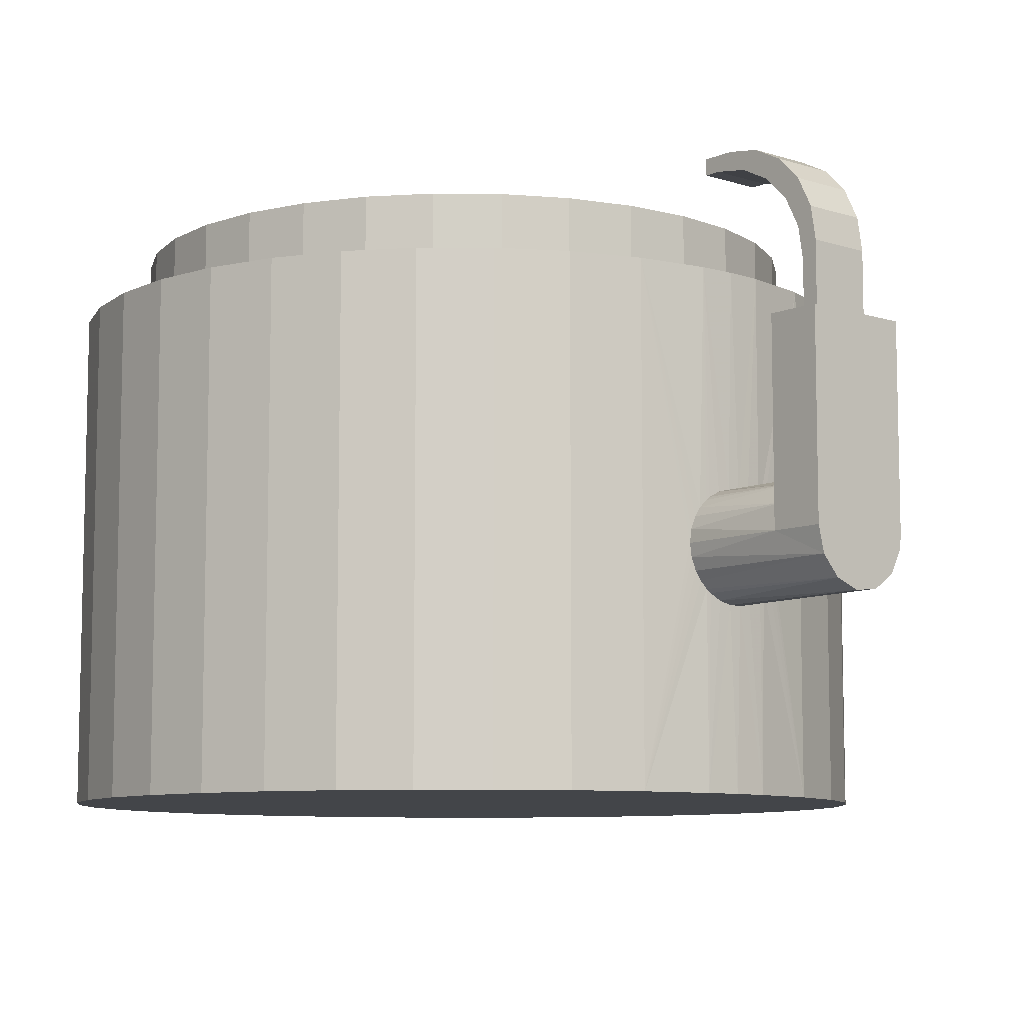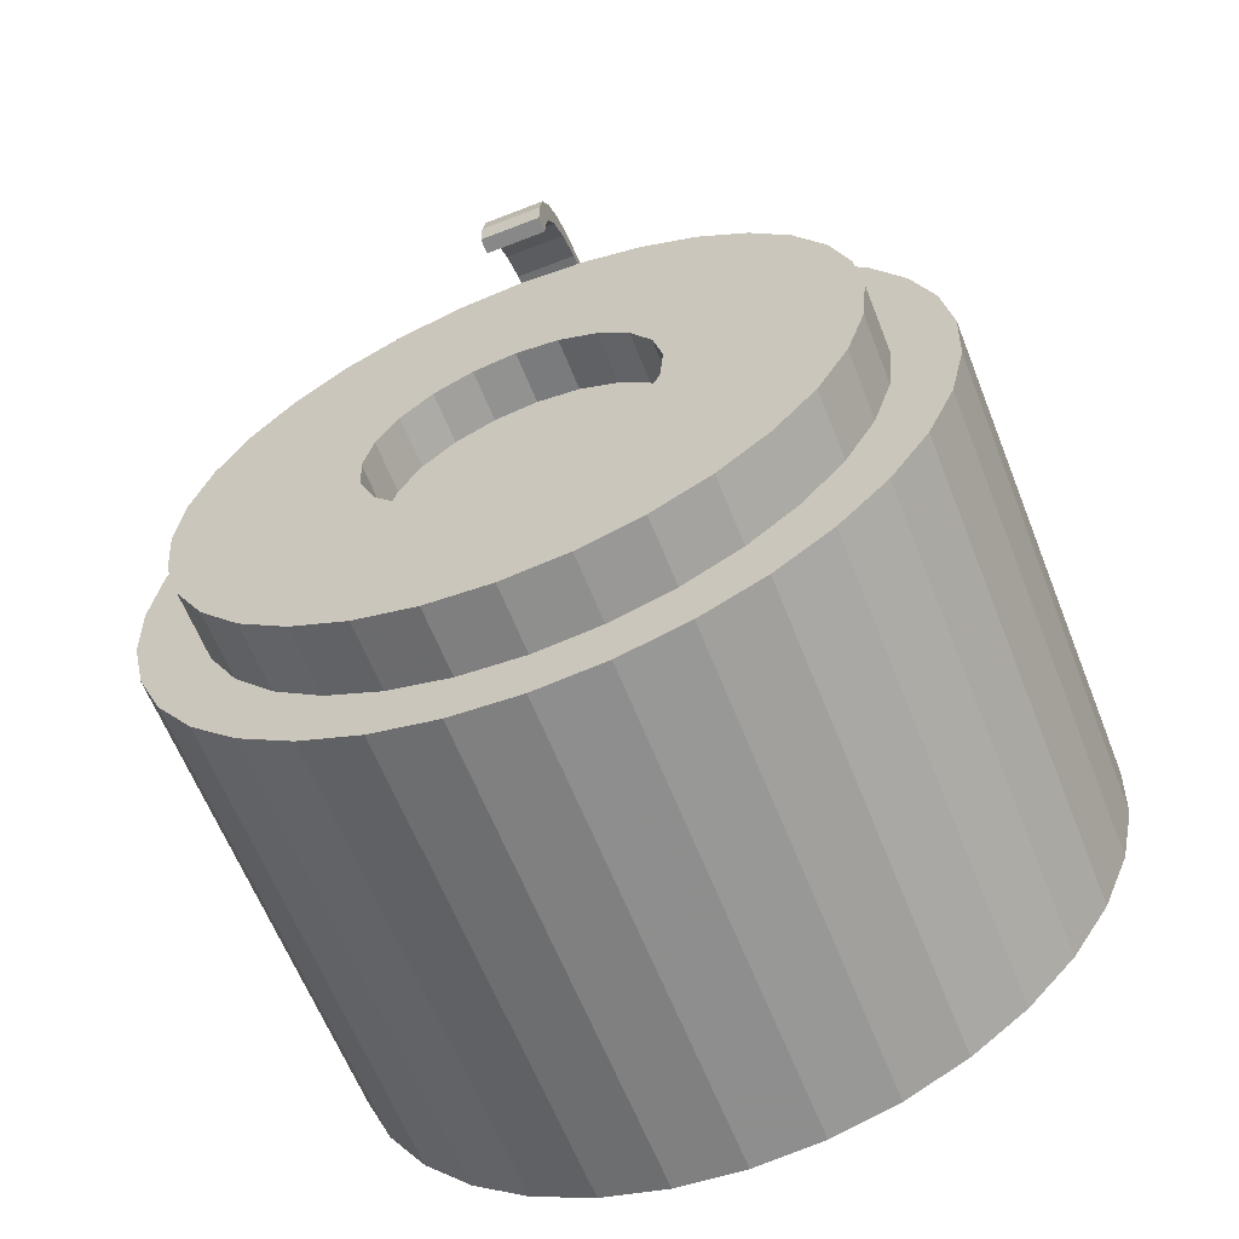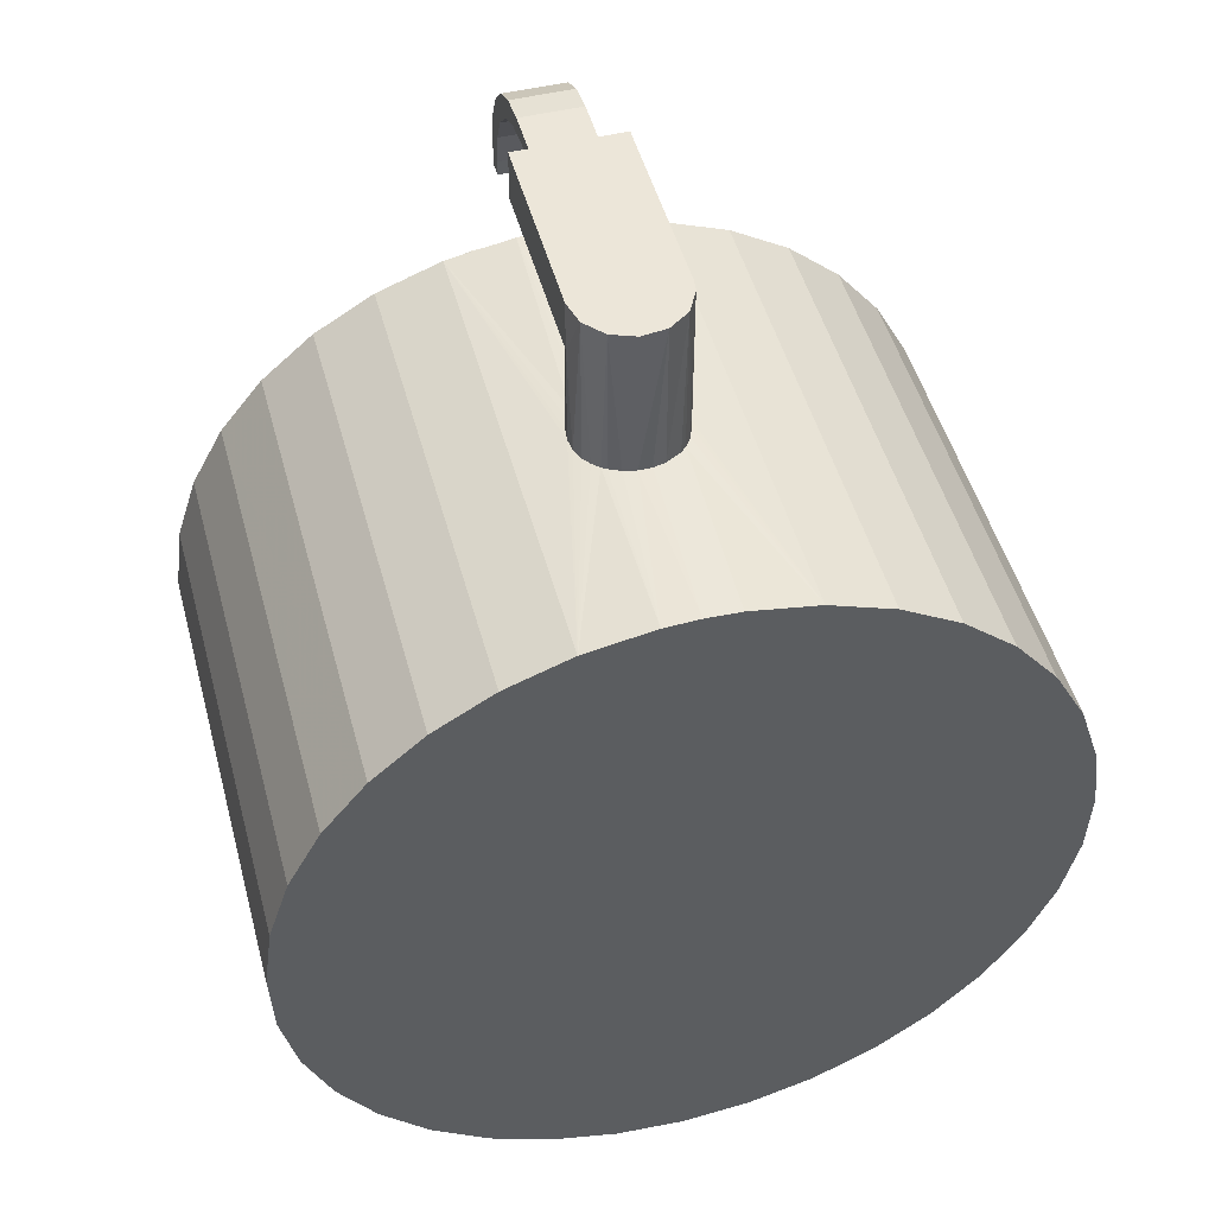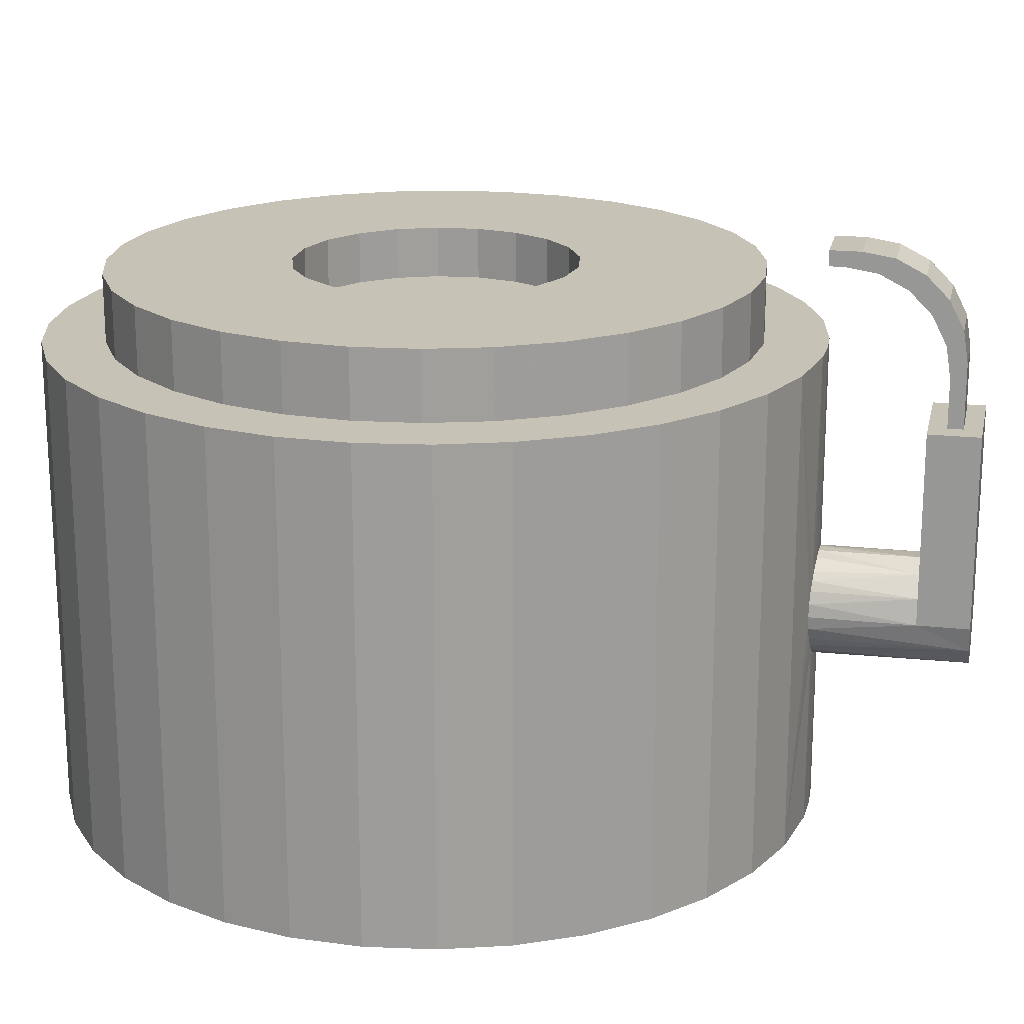
<metadata>
{"format":"obj","ext":"obj","renderer":"f3d","projection":"perspective","resolution":1024,"background":"white","views":[{"elev":-8.6,"azim":139.0,"up":"+Z"},{"elev":-62.7,"azim":21.6,"up":"+Y"},{"elev":48.9,"azim":165.0,"up":"+Y"},{"elev":19.2,"azim":101.9,"up":"+Z"}]}
</metadata>
<code>
o obj1
v -0.003 0.04901 0.0453
v -0.003 0.04901 0.04055
v 0.003 0.04901 0.0453
v 0.003 0.04901 0.04055
v 0.002954 0.03738 0.01747
v 0.003396 0.03735 0.01781
v 0.003361 0.03735 -2.22e-16
v 0.005049 0.03716 0.02051
v 0.0052 0.03714 0.02175
v 0.009976 0.03615 -2.22e-16
v 0.004604 0.03722 0.01933
v 0.004057 0.03728 0.0185
v 0.005048 0.03716 0.023
v 0.009976 0.03615 0.0468
v -0.003361 0.03735 -2.22e-16
v -0.001844 0.03745 0.01689
v -0.0006275 0.03749 0.01659
v 2.22e-16 0.0375 0
v 0.0006268 0.03749 0.01659
v 0.001845 0.03745 0.01689
v -0.003361 0.03735 0.0468
v -0.003361 0.03735 0.02572
v -0.009976 0.03615 0.0468
v -0.003892 0.0373 0.0252
v -0.004605 0.03722 0.02417
v -0.005049 0.03716 0.02299
v -0.0052 0.03714 0.02175
v -0.005049 0.03716 0.02051
v -0.004603 0.03722 0.01933
v -0.009976 0.03615 0
v -0.003892 0.0373 0.0183
v -0.003361 0.03735 0.01778
v 0.004604 0.03722 0.02417
v 0.004056 0.03728 0.025
v 0.003361 0.03735 0.0468
v 0.003361 0.03735 0.02572
v 0.002954 0.03738 0.02603
v 0.001846 0.03745 0.02661
v 0.0006268 0.03749 0.02691
v 0 0.0375 0.0468
v -0.0006284 0.03749 0.02691
v -0.001844 0.03745 0.02661
v 0.01627 0.03379 0.0468
v 0.01627 0.03379 0
v 0.02204 0.03034 0.0468
v 0.02204 0.03034 -2.22e-16
v 0.0271 0.02591 0.0468
v 0.0271 0.02591 -4.441e-16
v 0.0313 0.02066 0.0468
v 0.0313 0.02066 -2.22e-16
v 0.03448 0.01474 0.0468
v 0.03448 0.01474 0
v 0.03656 0.008345 0.0468
v 0.03656 0.008345 0
v 0.03746 0.001682 0.0468
v 0.03746 0.001682 0
v 0.03716 -0.005034 0.0468
v 0.03716 -0.005034 0
v 0.03566 -0.01159 0.0468
v 0.03566 -0.01159 0
v 0.03302 -0.01777 0.0468
v 0.03302 -0.01777 0
v 0.02932 -0.02338 0.0468
v 0.02932 -0.02338 0
v 0.02467 -0.02824 0.0468
v 0.02467 -0.02824 0
v 0.01923 -0.03219 0.0468
v 0.01923 -0.03219 0
v 0.01318 -0.03511 0.0468
v 0.01318 -0.03511 0
v 0.006696 -0.0369 0.0468
v 0.006696 -0.0369 0
v 0 -0.0375 0.0468
v 0 -0.0375 -2.22e-16
v -0.006696 -0.0369 0.0468
v -0.006696 -0.0369 -2.22e-16
v -0.01318 -0.03511 0.0468
v -0.01318 -0.03511 -2.22e-16
v -0.01923 -0.03219 0.0468
v -0.01923 -0.03219 0
v -0.02467 -0.02824 0.0468
v -0.02467 -0.02824 0
v -0.02932 -0.02338 0.0468
v -0.02932 -0.02338 -4.441e-16
v -0.03302 -0.01777 0.0468
v -0.03302 -0.01777 -2.22e-16
v -0.03566 -0.01159 0.0468
v -0.03566 -0.01159 0
v -0.03716 -0.005034 0.0468
v -0.03716 -0.005034 0
v -0.03746 0.001682 0.0468
v -0.03746 0.001682 0
v -0.03656 0.008345 0.0468
v -0.03656 0.008345 -2.22e-16
v -0.03448 0.01474 0.0468
v -0.03448 0.01474 -2.22e-16
v -0.0313 0.02066 0.0468
v -0.0313 0.02066 -2.22e-16
v -0.0271 0.02591 0.0468
v -0.0271 0.02591 -2.22e-16
v -0.02204 0.03034 0.0468
v -0.02204 0.03034 -2.22e-16
v -0.01627 0.03379 0.0468
v -0.01627 0.03379 -2.22e-16
v 0 0.0315 0.0468
v 0.006145 0.03089 0.0468
v 0.01205 0.0291 0.0468
v 0.0175 0.02619 0.0468
v 0.02227 0.02227 0.0468
v 0.02619 0.0175 0.0468
v 0.0291 0.01205 0.0468
v 0.03089 0.006145 0.0468
v 0.0315 3.331e-16 0.0468
v 0.03089 -0.006145 0.0468
v 0.0291 -0.01205 0.0468
v 0.02619 -0.0175 0.0468
v -0.02619 -0.0175 0.0468
v -0.02227 -0.02227 0.0468
v -0.0175 -0.02619 0.0468
v -0.01205 -0.0291 0.0468
v -0.006145 -0.03089 0.0468
v 0 -0.0315 0.0468
v 0.006145 -0.03089 0.0468
v 0.01205 -0.0291 0.0468
v 0.0175 -0.02619 0.0468
v 0.02227 -0.02227 0.0468
v -0.006145 0.03089 0.0468
v -0.01205 0.0291 0.0468
v -0.0175 0.02619 0.0468
v -0.02227 0.02227 0.0468
v -0.02619 0.0175 0.0468
v -0.0291 0.01205 0.0468
v -0.03089 0.006145 0.0468
v -0.0315 3.331e-16 0.0468
v -0.03089 -0.006145 0.0468
v -0.0291 -0.01205 0.0468
v 0 4.441e-16 0
v -0.006145 -0.03089 0.0533
v -0.01205 -0.0291 0.0533
v -0.0175 -0.02619 0.0533
v -0.02227 -0.02227 0.0533
v -0.02619 -0.0175 0.0533
v -0.0291 -0.01205 0.0533
v -0.03089 -0.006145 0.0533
v -0.0315 3.331e-16 0.0533
v -0.03089 0.006145 0.0533
v -0.0291 0.01205 0.0533
v -0.02619 0.0175 0.0533
v -0.02227 0.02227 0.0533
v -0.0175 0.02619 0.0533
v -0.01205 0.0291 0.0533
v -0.006145 0.03089 0.0533
v 0 0.0315 0.0533
v 0.006145 0.03089 0.0533
v 0.01205 0.0291 0.0533
v 0.0175 0.02619 0.0533
v 0.02227 0.02227 0.0533
v 0.02619 0.0175 0.0533
v 0.0291 0.01205 0.0533
v 0.03089 0.006145 0.0533
v 0.0315 3.331e-16 0.0533
v 0.03089 -0.006145 0.0533
v 0.0291 -0.01205 0.0533
v 0.02619 -0.0175 0.0533
v 0.02227 -0.02227 0.0533
v 0.0175 -0.02619 0.0533
v 0.01205 -0.0291 0.0533
v 0.006145 -0.03089 0.0533
v 0 -0.0315 0.0533
v 0 0.0138 0.0533
v 0.004067 0.01319 0.0533
v -0.004067 0.01319 0.0533
v -0.007773 0.0114 0.0533
v 0.01079 0.008604 0.0533
v 0.007773 0.0114 0.0533
v 0.01376 0.001031 0.0533
v 0.01285 0.005041 0.0533
v 0.005987 -0.01243 0.0533
v 0.009386 -0.01012 0.0533
v 0.01195 -0.0069 0.0533
v -0.01285 0.005041 0.0533
v -0.01376 0.001031 0.0533
v -0.01345 -0.003071 0.0533
v 0.01345 -0.003071 0.0533
v -0.002057 -0.01365 0.0533
v 0.002057 -0.01365 0.0533
v -0.01079 0.008604 0.0533
v -0.009386 -0.01012 0.0533
v -0.005987 -0.01243 0.0533
v -0.01195 -0.0069 0.0533
v 0 0.0138 0.0483
v -0.004067 0.01319 0.0483
v -0.007773 0.0114 0.0483
v -0.01079 0.008604 0.0483
v -0.01285 0.005041 0.0483
v -0.01376 0.001031 0.0483
v -0.01345 -0.003071 0.0483
v -0.01195 -0.0069 0.0483
v -0.009386 -0.01012 0.0483
v -0.005987 -0.01243 0.0483
v -0.002057 -0.01365 0.0483
v 0.002057 -0.01365 0.0483
v 0.005987 -0.01243 0.0483
v 0.009386 -0.01012 0.0483
v 0.01195 -0.0069 0.0483
v 0.01345 -0.003071 0.0483
v 0.01376 0.001031 0.0483
v 0.01285 0.005041 0.0483
v 0.01079 0.008604 0.0483
v 0.007773 0.0114 0.0483
v 0.004067 0.01319 0.0483
v 0 5.551e-16 0.0483
v -0.001844 0.05226 0.01689
v -0.0052 0.04726 0.02175
v -0.0052 0.05226 0.02175
v -0.005049 0.05226 0.02051
v 0.002954 0.04726 0.02603
v 0.0052 0.04726 0.02175
v 0.004604 0.04726 0.02417
v 0.0006268 0.04726 0.02691
v -0.001844 0.04726 0.02661
v -0.003892 0.04726 0.0252
v -0.005049 0.04726 0.02299
v -0.003892 0.05226 0.0183
v 0.0006268 0.05226 0.01659
v 0.002954 0.05226 0.01747
v 0.004604 0.05226 0.01933
v 0.0052 0.05226 0.02175
v -0.0052 0.05226 0.04055
v 0.0052 0.05226 0.04055
v 0.0052 0.04726 0.04055
v -0.0052 0.04726 0.04055
v 0.003 0.05051 0.04055
v -0.003 0.05051 0.04055
v 0.003 0.05051 0.0468
v 0.003 0.04852 0.04839
v 0.003 0.05002 0.04989
v 0.003 0.0471 0.05118
v 0.003 0.0486 0.05268
v 0.003 0.04489 0.05339
v 0.003 0.04639 0.05489
v 0.003 0.0421 0.05481
v 0.003 0.0436 0.05631
v 0.003 0.03901 0.0553
v 0.003 0.04051 0.0568
v 0.003 0.0375 0.0553
v 0.003 0.0375 0.0568
v -0.003 0.05051 0.0468
v -0.003 0.0375 0.0553
v -0.003 0.0375 0.0568
v -0.003 0.03901 0.0553
v -0.003 0.04051 0.0568
v -0.003 0.0421 0.05481
v -0.003 0.0436 0.05631
v -0.003 0.04489 0.05339
v -0.003 0.04639 0.05489
v -0.003 0.0471 0.05118
v -0.003 0.0486 0.05268
v -0.003 0.04852 0.04839
v -0.003 0.05002 0.04989
f 1 2 3
f 3 2 4
f 5 6 7
f 8 9 10
f 8 10 11
f 7 6 10
f 10 6 12
f 10 12 11
f 9 13 14
f 15 16 17
f 15 17 18
f 18 17 19
f 18 19 7
f 7 19 20
f 7 20 5
f 21 22 23
f 23 22 24
f 24 25 23
f 23 25 26
f 23 26 27
f 28 29 30
f 30 29 31
f 30 31 15
f 15 31 32
f 15 32 16
f 13 33 14
f 14 33 34
f 14 34 35
f 35 34 36
f 35 36 37
f 37 38 35
f 35 38 39
f 35 39 40
f 40 39 41
f 40 41 21
f 21 41 42
f 21 42 22
f 9 14 10
f 10 14 43
f 10 43 44
f 44 43 45
f 44 45 46
f 46 45 47
f 46 47 48
f 48 47 49
f 48 49 50
f 50 49 51
f 50 51 52
f 52 51 53
f 52 53 54
f 54 53 55
f 54 55 56
f 56 55 57
f 56 57 58
f 58 57 59
f 58 59 60
f 60 59 61
f 60 61 62
f 62 61 63
f 62 63 64
f 64 63 65
f 64 65 66
f 66 65 67
f 66 67 68
f 68 67 69
f 68 69 70
f 70 69 71
f 70 71 72
f 72 71 73
f 72 73 74
f 74 73 75
f 74 75 76
f 76 75 77
f 76 77 78
f 78 77 79
f 78 79 80
f 80 79 81
f 80 81 82
f 82 81 83
f 82 83 84
f 84 83 85
f 84 85 86
f 86 85 87
f 86 87 88
f 88 87 89
f 88 89 90
f 90 89 91
f 90 91 92
f 92 91 93
f 92 93 94
f 94 93 95
f 94 95 96
f 96 95 97
f 96 97 98
f 98 97 99
f 98 99 100
f 100 99 101
f 100 101 102
f 102 101 103
f 102 103 104
f 104 103 23
f 104 23 30
f 30 23 27
f 30 27 28
f 35 105 14
f 14 105 106
f 14 106 43
f 43 106 107
f 43 107 45
f 45 107 108
f 45 108 47
f 47 108 109
f 47 109 49
f 49 109 110
f 49 110 51
f 51 110 111
f 51 111 53
f 53 111 112
f 53 112 55
f 55 112 113
f 55 113 57
f 57 113 114
f 57 114 59
f 59 114 115
f 59 115 61
f 61 115 116
f 117 83 118
f 118 83 81
f 118 81 119
f 119 81 79
f 119 79 120
f 120 79 77
f 120 77 121
f 121 77 75
f 121 75 122
f 122 75 73
f 122 73 123
f 123 73 71
f 123 71 124
f 124 71 69
f 124 69 125
f 125 69 67
f 125 67 126
f 126 67 65
f 126 65 116
f 116 65 63
f 116 63 61
f 35 40 105
f 105 40 21
f 105 21 127
f 127 21 23
f 127 23 128
f 128 23 103
f 128 103 129
f 129 103 101
f 129 101 130
f 130 101 99
f 130 99 131
f 131 99 97
f 131 97 132
f 132 97 95
f 132 95 133
f 133 95 93
f 133 93 134
f 134 93 91
f 134 91 135
f 135 91 89
f 135 89 136
f 136 89 87
f 136 87 117
f 117 87 85
f 117 85 83
f 30 15 137
f 137 15 18
f 137 18 7
f 100 102 137
f 137 102 104
f 137 104 30
f 94 96 137
f 137 96 98
f 137 98 100
f 88 90 137
f 137 90 92
f 137 92 94
f 82 84 137
f 137 84 86
f 137 86 88
f 76 78 137
f 137 78 80
f 137 80 82
f 70 72 137
f 137 72 74
f 137 74 76
f 64 66 137
f 137 66 68
f 137 68 70
f 58 60 137
f 137 60 62
f 137 62 64
f 52 54 137
f 137 54 56
f 137 56 58
f 46 48 137
f 137 48 50
f 137 50 52
f 7 10 137
f 137 10 44
f 137 44 46
f 122 138 121
f 121 138 139
f 121 139 120
f 120 139 140
f 120 140 119
f 119 140 141
f 119 141 118
f 118 141 142
f 118 142 117
f 117 142 143
f 117 143 136
f 136 143 144
f 136 144 135
f 135 144 145
f 135 145 134
f 134 145 146
f 134 146 133
f 133 146 147
f 133 147 132
f 132 147 148
f 132 148 131
f 131 148 149
f 131 149 130
f 130 149 150
f 130 150 129
f 129 150 151
f 129 151 128
f 128 151 152
f 128 152 127
f 127 152 153
f 127 153 105
f 105 153 154
f 105 154 106
f 106 154 155
f 106 155 107
f 107 155 156
f 107 156 108
f 108 156 157
f 108 157 109
f 109 157 158
f 109 158 110
f 110 158 159
f 110 159 111
f 111 159 160
f 111 160 112
f 112 160 161
f 112 161 113
f 113 161 162
f 113 162 114
f 114 162 163
f 114 163 115
f 115 163 164
f 115 164 116
f 116 164 165
f 116 165 126
f 126 165 166
f 126 166 125
f 125 166 167
f 125 167 124
f 124 167 168
f 124 168 123
f 123 168 169
f 123 169 122
f 122 169 138
f 170 171 154
f 154 153 170
f 170 153 152
f 170 152 172
f 172 152 151
f 172 151 173
f 174 157 175
f 175 157 156
f 175 156 171
f 171 156 155
f 171 155 154
f 176 160 177
f 177 160 159
f 177 159 174
f 174 159 158
f 174 158 157
f 178 166 179
f 179 166 165
f 179 165 180
f 181 146 182
f 182 146 145
f 182 145 183
f 165 164 180
f 180 164 163
f 180 163 184
f 184 163 162
f 184 162 176
f 176 162 161
f 176 161 160
f 185 169 186
f 186 169 168
f 186 168 178
f 178 168 167
f 178 167 166
f 151 150 173
f 173 150 149
f 173 149 187
f 187 149 148
f 187 148 181
f 181 148 147
f 181 147 146
f 188 140 189
f 189 140 139
f 189 139 185
f 185 139 138
f 185 138 169
f 145 144 183
f 183 144 143
f 183 143 190
f 190 143 142
f 190 142 188
f 188 142 141
f 188 141 140
f 191 170 192
f 192 170 172
f 192 172 193
f 193 172 173
f 193 173 194
f 194 173 187
f 194 187 195
f 195 187 181
f 195 181 196
f 196 181 182
f 196 182 197
f 197 182 183
f 197 183 198
f 198 183 190
f 198 190 199
f 199 190 188
f 199 188 200
f 200 188 189
f 200 189 201
f 201 189 185
f 201 185 202
f 202 185 186
f 202 186 203
f 203 186 178
f 203 178 204
f 204 178 179
f 204 179 205
f 205 179 180
f 205 180 206
f 206 180 184
f 206 184 207
f 207 184 176
f 207 176 208
f 208 176 177
f 208 177 209
f 209 177 174
f 209 174 210
f 210 174 175
f 210 175 211
f 211 175 171
f 211 171 191
f 191 171 170
f 210 211 212
f 212 211 191
f 212 191 192
f 207 208 212
f 212 208 209
f 212 209 210
f 204 205 212
f 212 205 206
f 212 206 207
f 201 202 212
f 212 202 203
f 212 203 204
f 198 199 212
f 212 199 200
f 212 200 201
f 195 196 212
f 212 196 197
f 212 197 198
f 192 193 212
f 212 193 194
f 212 194 195
f 17 16 213
f 214 215 216
f 38 37 217
f 13 218 219
f 37 36 217
f 217 36 34
f 217 34 219
f 219 34 33
f 219 33 13
f 38 217 39
f 39 217 220
f 39 220 41
f 41 220 221
f 41 221 42
f 42 221 22
f 22 221 222
f 22 222 24
f 24 222 25
f 25 222 223
f 25 223 26
f 26 223 27
f 27 223 214
f 27 214 28
f 28 214 216
f 28 216 29
f 29 216 224
f 29 224 31
f 213 16 224
f 224 16 32
f 224 32 31
f 17 213 19
f 19 213 225
f 19 225 20
f 20 225 226
f 20 226 5
f 5 226 6
f 6 226 227
f 6 227 12
f 227 228 218
f 13 9 218
f 218 9 8
f 218 8 227
f 227 8 11
f 227 11 12
f 213 224 216
f 229 230 215
f 215 230 228
f 215 228 216
f 228 227 226
f 216 228 213
f 213 228 226
f 213 226 225
f 219 218 231
f 232 214 223
f 219 231 217
f 223 222 232
f 232 222 221
f 232 221 231
f 231 221 220
f 231 220 217
f 231 218 230
f 230 218 228
f 2 232 4
f 4 232 231
f 4 231 233
f 233 231 230
f 233 230 234
f 234 230 229
f 234 229 2
f 2 229 232
f 214 232 215
f 215 232 229
f 4 233 3
f 3 233 235
f 3 235 236
f 236 235 237
f 236 237 238
f 238 237 239
f 238 239 240
f 240 239 241
f 240 241 242
f 242 241 243
f 242 243 244
f 244 243 245
f 244 245 246
f 246 245 247
f 235 233 248
f 248 233 234
f 249 250 251
f 251 250 252
f 251 252 253
f 253 252 254
f 253 254 255
f 255 254 256
f 255 256 257
f 257 256 258
f 257 258 259
f 259 258 260
f 259 260 1
f 1 260 248
f 1 248 2
f 2 248 234
f 252 250 245
f 245 250 247
f 244 246 251
f 251 246 249
f 250 249 247
f 247 249 246
f 252 245 243
f 252 243 254
f 254 243 241
f 254 241 256
f 256 241 239
f 256 239 258
f 258 239 237
f 258 237 260
f 260 237 235
f 260 235 248
f 244 251 242
f 242 251 253
f 242 253 240
f 240 253 255
f 240 255 238
f 238 255 257
f 238 257 236
f 236 257 259
f 236 259 3
f 3 259 1

</code>
